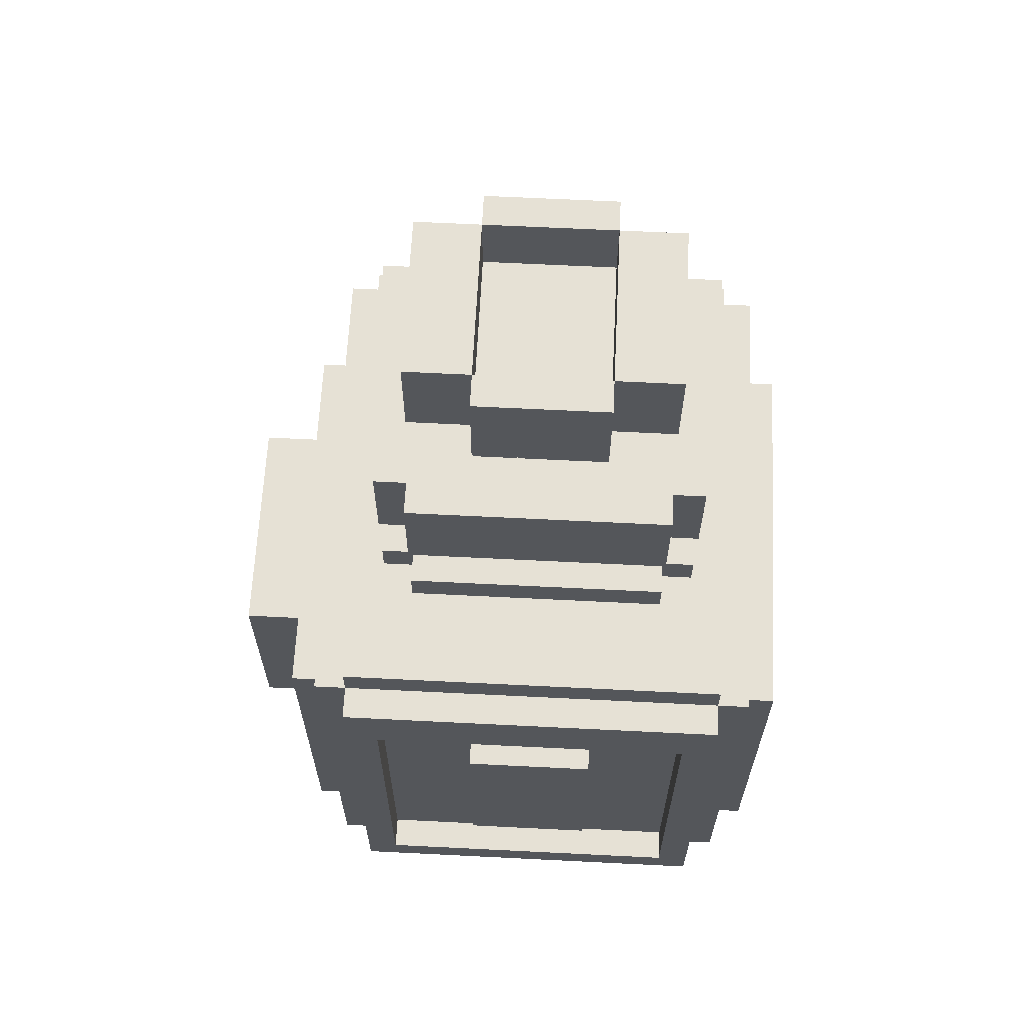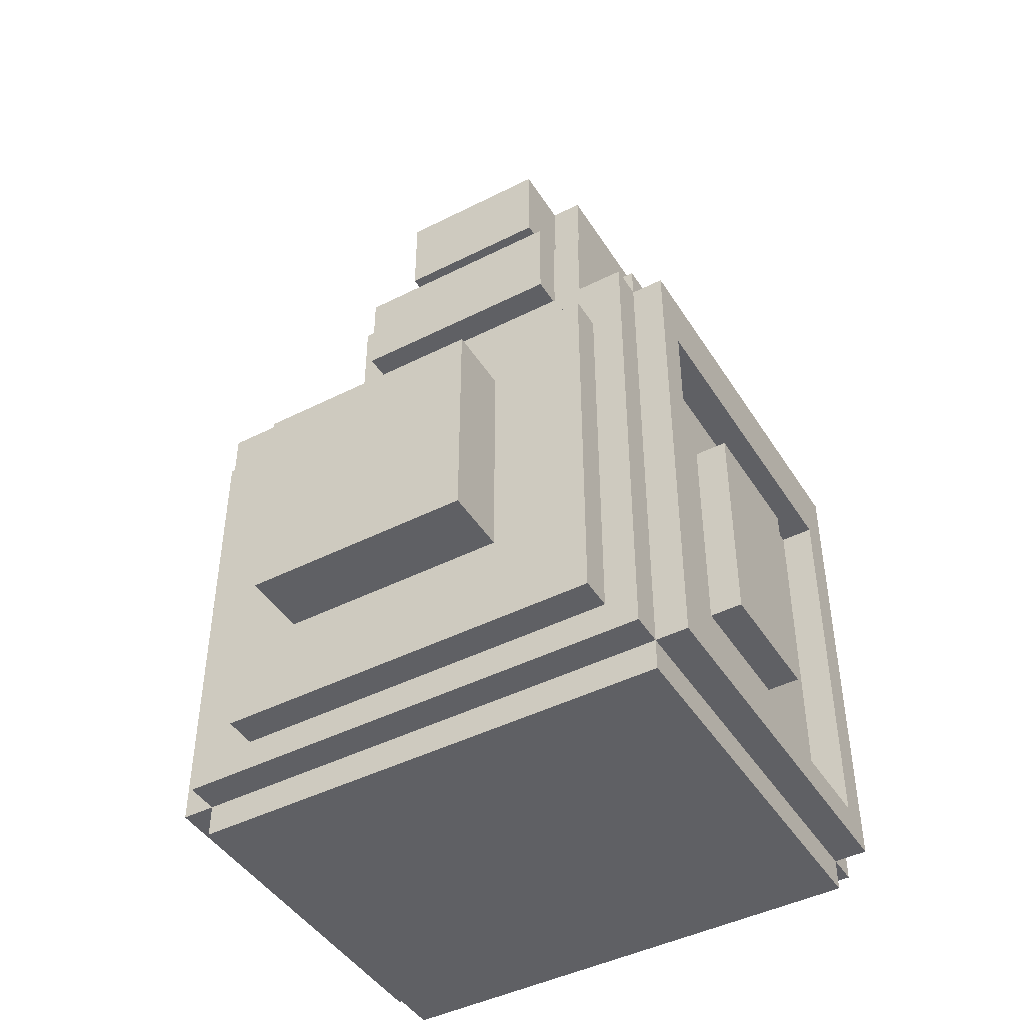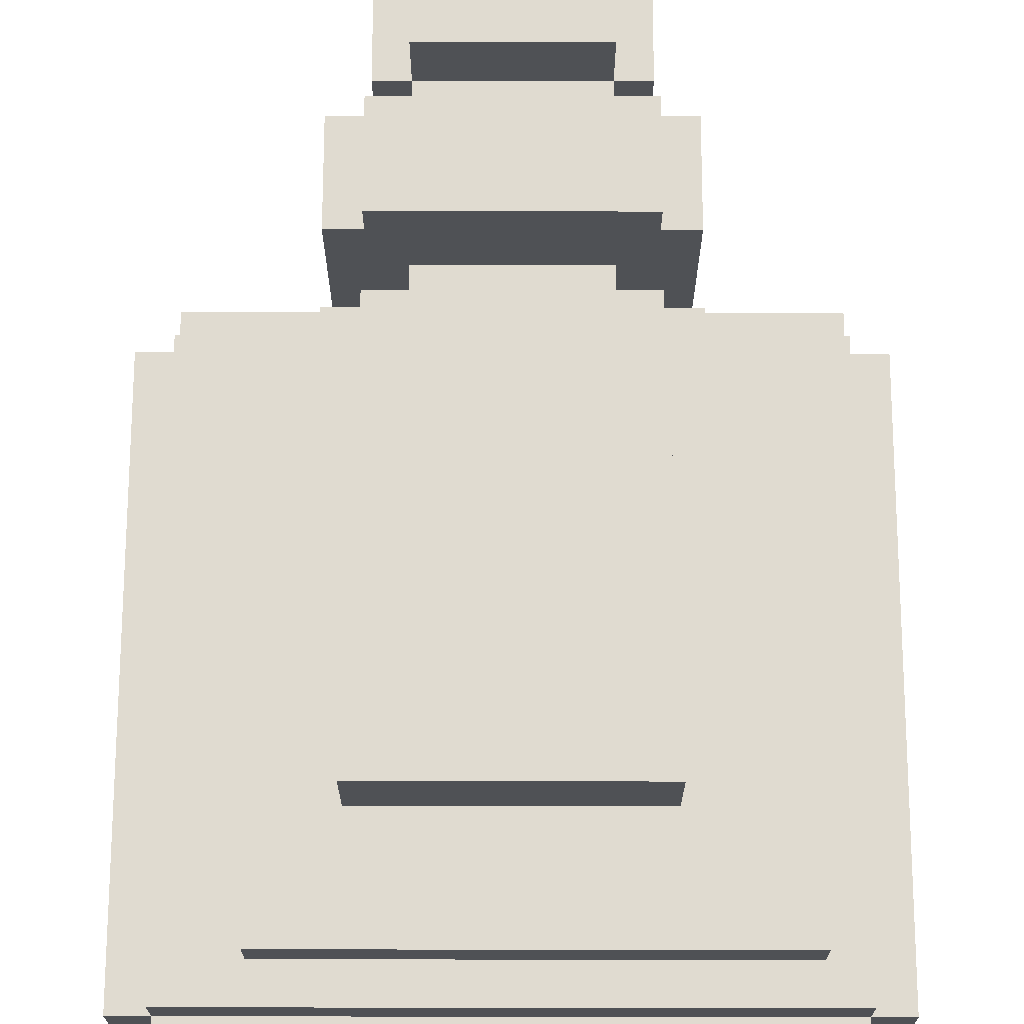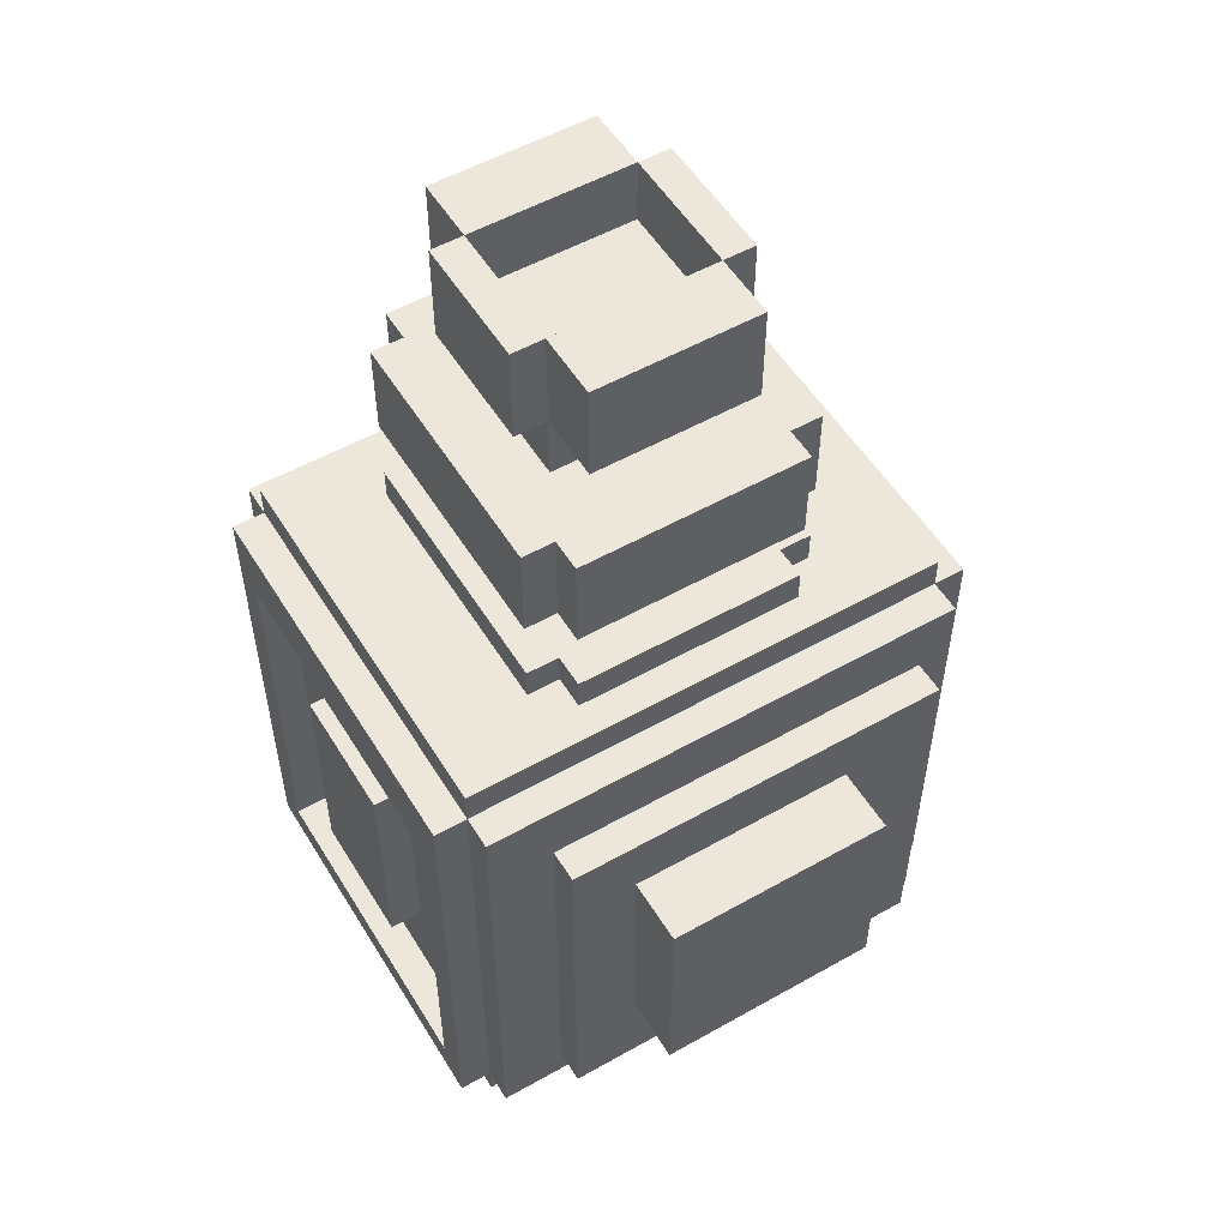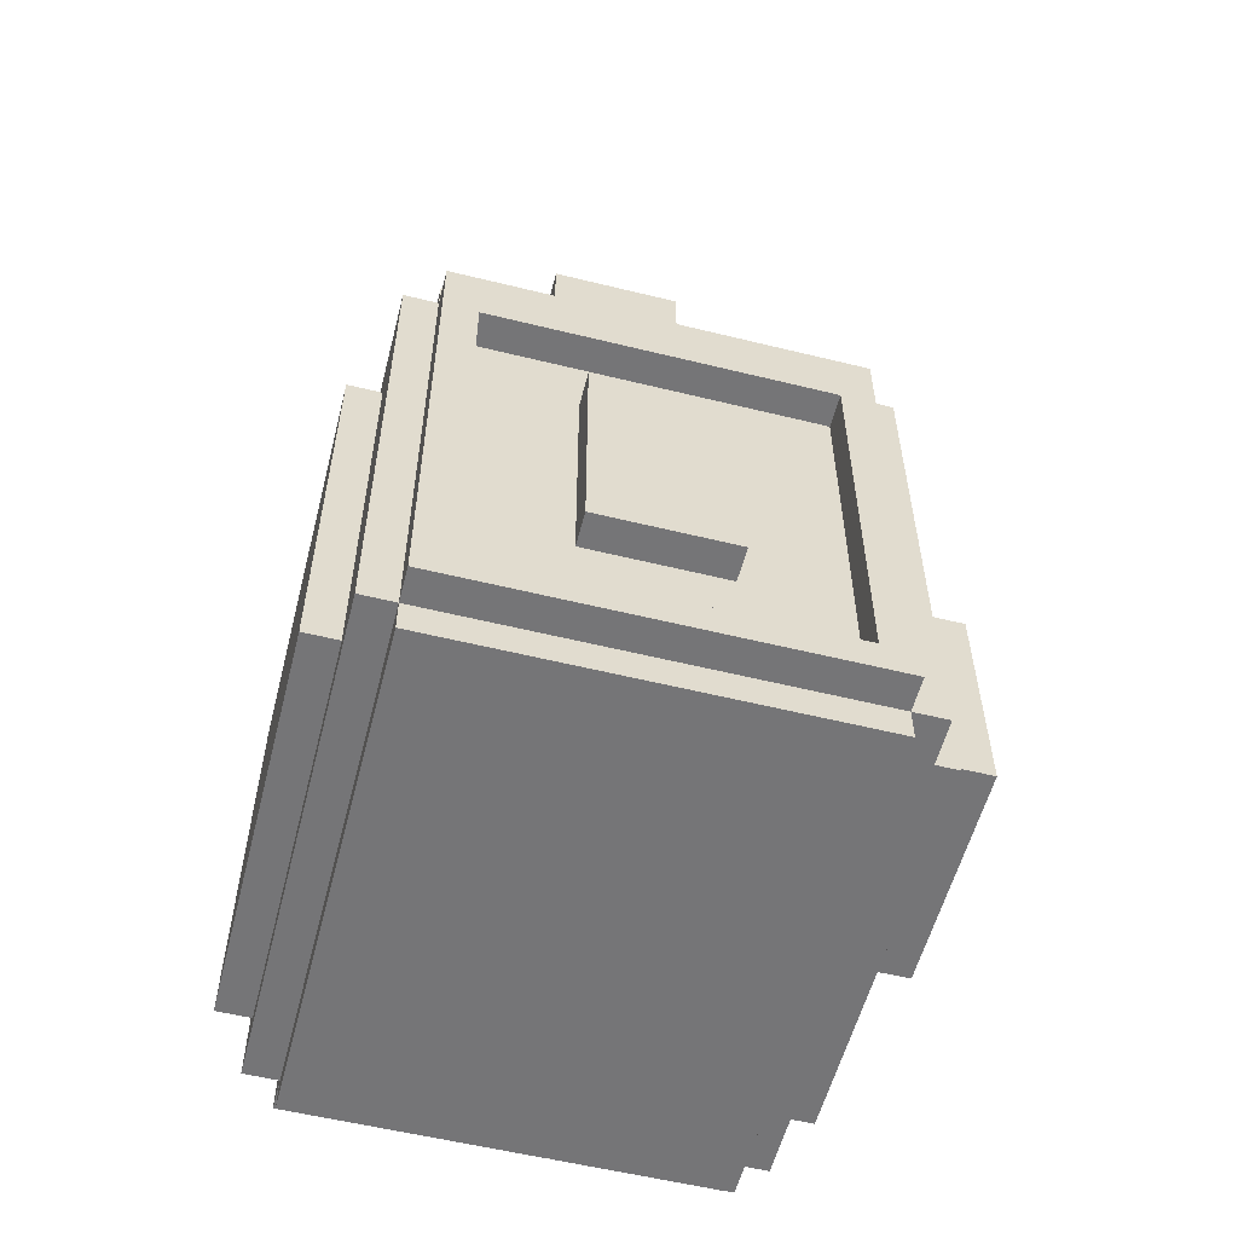
<metadata>
{"format":"obj","ext":"obj","renderer":"f3d","projection":"perspective","resolution":1024,"background":"white","views":[{"elev":64.4,"azim":-87.1,"up":"+Z"},{"elev":-44.8,"azim":-149.6,"up":"+Z"},{"elev":70.1,"azim":-179.9,"up":"+Y"},{"elev":53.7,"azim":149.0,"up":"+Z"},{"elev":-56.6,"azim":75.6,"up":"+Z"}]}
</metadata>
<code>
v -8 28 6
v -8 28 -9
v -8 29 4
v -8 29 -8
v -8 32 2
v -8 32 -5
v -8 36 2
v -8 36 -5
v -8 39 4
v -8 39 -8
v -8 40 6
v -8 40 -9
v -7 27 6
v -7 27 -9
v -7 28 7
v -7 28 6
v -7 28 -9
v -7 28 -10
v -7 29 4
v -7 29 -8
v -7 32 2
v -7 32 -5
v -7 36 2
v -7 36 -5
v -7 39 4
v -7 39 -8
v -7 40 7
v -7 40 6
v -7 40 -9
v -7 40 -10
v -7 41 6
v -7 41 -9
v -6 26 4
v -6 26 -8
v -6 27 4
v -6 27 -8
v -6 41 4
v -6 41 -8
v -6 42 4
v -6 42 -8
v -4 30 13
v -4 30 10
v -4 30 8
v -4 30 7
v -4 38 13
v -4 38 10
v -4 38 8
v -4 38 7
v -3 29 13
v -3 29 10
v -3 29 8
v -3 29 7
v -3 30 13
v -3 30 10
v -3 30 8
v -3 30 7
v -3 32 18
v -3 32 15
v -3 36 18
v -3 36 15
v -3 38 13
v -3 38 10
v -3 38 8
v -3 38 7
v -3 39 13
v -3 39 10
v -3 39 8
v -3 39 7
v -3 42 2
v -3 42 -5
v -3 44 2
v -3 44 -5
v -2 30 18
v -2 30 15
v -2 32 18
v -2 32 15
v -2 32 13
v -2 32 10
v -2 32 8
v -2 36 18
v -2 36 15
v -2 36 13
v -2 36 10
v -2 36 8
v -2 38 18
v -2 38 15
v 3 32 18
v 3 32 16
v 3 36 18
v 3 36 16
v -2 32 18
v -2 32 16
v -2 36 18
v -2 36 16
v 3 30 18
v 3 30 15
v 3 32 18
v 3 32 15
v 3 32 13
v 3 32 10
v 3 32 8
v 3 36 18
v 3 36 15
v 3 36 13
v 3 36 10
v 3 36 8
v 3 38 18
v 3 38 15
v 4 29 13
v 4 29 10
v 4 29 8
v 4 29 7
v 4 30 13
v 4 30 10
v 4 30 8
v 4 30 7
v 4 32 18
v 4 32 15
v 4 36 18
v 4 36 15
v 4 38 13
v 4 38 10
v 4 38 8
v 4 38 7
v 4 39 13
v 4 39 10
v 4 39 8
v 4 39 7
v 4 42 2
v 4 42 -5
v 4 44 2
v 4 44 -5
v 5 30 13
v 5 30 10
v 5 30 8
v 5 30 7
v 5 38 13
v 5 38 10
v 5 38 8
v 5 38 7
v 6 26 4
v 6 26 -8
v 6 27 4
v 6 27 -8
v 6 41 4
v 6 41 -8
v 6 42 4
v 6 42 -8
v 8 27 6
v 8 27 -9
v 8 28 7
v 8 28 6
v 8 28 -9
v 8 28 -10
v 8 29 4
v 8 29 -8
v 8 32 2
v 8 32 -5
v 8 36 2
v 8 36 -5
v 8 39 4
v 8 39 -8
v 8 40 7
v 8 40 6
v 8 40 -9
v 8 40 -10
v 8 41 6
v 8 41 -9
v 9 28 6
v 9 28 -9
v 9 29 4
v 9 29 -8
v 9 32 2
v 9 32 -5
v 9 36 2
v 9 36 -5
v 9 39 4
v 9 39 -8
v 9 40 6
v 9 40 -9
v -3 32 18
v -3 36 18
v -2 30 18
v -2 32 18
v -2 36 18
v -2 38 18
v 3 30 18
v 3 32 18
v 3 36 18
v 3 38 18
v 4 32 18
v 4 36 18
v -2 32 16
v -2 36 16
v 3 32 16
v 3 36 16
v -4 30 13
v -4 38 13
v -3 29 13
v -3 30 13
v -3 38 13
v -3 39 13
v -2 32 13
v -2 36 13
v 3 32 13
v 3 36 13
v 4 29 13
v 4 30 13
v 4 38 13
v 4 39 13
v 5 30 13
v 5 38 13
v -4 30 8
v -4 38 8
v -3 29 8
v -3 30 8
v -3 38 8
v -3 39 8
v -2 32 8
v -2 36 8
v 3 32 8
v 3 36 8
v 4 29 8
v 4 30 8
v 4 38 8
v 4 39 8
v 5 30 8
v 5 38 8
v -7 28 7
v -7 40 7
v -4 30 7
v -4 38 7
v -3 29 7
v -3 30 7
v -3 38 7
v -3 39 7
v 4 29 7
v 4 30 7
v 4 38 7
v 4 39 7
v 5 30 7
v 5 38 7
v 8 28 7
v 8 40 7
v -8 28 6
v -8 40 6
v -7 27 6
v -7 28 6
v -7 40 6
v -7 41 6
v 8 27 6
v 8 28 6
v 8 40 6
v 8 41 6
v 9 28 6
v 9 40 6
v -6 26 4
v -6 27 4
v -6 41 4
v -6 42 4
v 6 26 4
v 6 27 4
v 6 41 4
v 6 42 4
v -8 32 2
v -8 36 2
v -7 32 2
v -7 36 2
v -3 42 2
v -3 44 2
v 4 42 2
v 4 44 2
v 8 32 2
v 8 36 2
v 9 32 2
v 9 36 2
v -8 29 -8
v -8 39 -8
v -7 29 -8
v -7 39 -8
v 8 29 -8
v 8 39 -8
v 9 29 -8
v 9 39 -8
v -3 32 15
v -3 36 15
v -2 30 15
v -2 32 15
v -2 36 15
v -2 38 15
v 3 30 15
v 3 32 15
v 3 36 15
v 3 38 15
v 4 32 15
v 4 36 15
v -4 30 10
v -4 38 10
v -3 29 10
v -3 30 10
v -3 38 10
v -3 39 10
v -2 32 10
v -2 36 10
v 3 32 10
v 3 36 10
v 4 29 10
v 4 30 10
v 4 38 10
v 4 39 10
v 5 30 10
v 5 38 10
v -8 29 4
v -8 39 4
v -7 29 4
v -7 39 4
v 8 29 4
v 8 39 4
v 9 29 4
v 9 39 4
v -8 32 -5
v -8 36 -5
v -7 32 -5
v -7 36 -5
v -3 42 -5
v -3 44 -5
v 4 42 -5
v 4 44 -5
v 8 32 -5
v 8 36 -5
v 9 32 -5
v 9 36 -5
v -6 26 -8
v -6 27 -8
v -6 41 -8
v -6 42 -8
v 6 26 -8
v 6 27 -8
v 6 41 -8
v 6 42 -8
v -8 28 -9
v -8 40 -9
v -7 27 -9
v -7 28 -9
v -7 40 -9
v -7 41 -9
v 8 27 -9
v 8 28 -9
v 8 40 -9
v 8 41 -9
v 9 28 -9
v 9 40 -9
v -7 28 -10
v -7 40 -10
v 8 28 -10
v 8 40 -10
v -6 26 4
v 6 26 4
v -6 26 -8
v 6 26 -8
v -7 27 6
v 8 27 6
v -6 27 4
v 6 27 4
v -6 27 -8
v 6 27 -8
v -7 27 -9
v 8 27 -9
v -7 28 7
v 8 28 7
v -8 28 6
v -7 28 6
v 8 28 6
v 9 28 6
v -8 28 -9
v -7 28 -9
v 8 28 -9
v 9 28 -9
v -7 28 -10
v 8 28 -10
v -3 29 13
v 4 29 13
v -3 29 10
v 4 29 10
v -3 29 8
v 4 29 8
v -3 29 7
v 4 29 7
v -2 30 18
v 3 30 18
v -2 30 15
v 3 30 15
v -4 30 13
v -3 30 13
v 4 30 13
v 5 30 13
v -4 30 10
v -3 30 10
v 4 30 10
v 5 30 10
v -4 30 8
v -3 30 8
v 4 30 8
v 5 30 8
v -4 30 7
v -3 30 7
v 4 30 7
v 5 30 7
v -3 32 18
v -2 32 18
v 3 32 18
v 4 32 18
v -3 32 15
v -2 32 15
v 3 32 15
v 4 32 15
v -2 32 13
v 3 32 13
v -2 32 10
v 3 32 10
v -2 32 8
v 3 32 8
v -8 32 2
v -7 32 2
v 8 32 2
v 9 32 2
v -8 32 -5
v -7 32 -5
v 8 32 -5
v 9 32 -5
v -2 36 18
v 3 36 18
v -2 36 16
v 3 36 16
v -8 39 4
v -7 39 4
v 8 39 4
v 9 39 4
v -8 39 -8
v -7 39 -8
v 8 39 -8
v 9 39 -8
v -8 29 4
v -7 29 4
v 8 29 4
v 9 29 4
v -8 29 -8
v -7 29 -8
v 8 29 -8
v 9 29 -8
v -2 32 18
v 3 32 18
v -2 32 16
v 3 32 16
v -3 36 18
v -2 36 18
v 3 36 18
v 4 36 18
v -3 36 15
v -2 36 15
v 3 36 15
v 4 36 15
v -2 36 13
v 3 36 13
v -2 36 10
v 3 36 10
v -2 36 8
v 3 36 8
v -8 36 2
v -7 36 2
v 8 36 2
v 9 36 2
v -8 36 -5
v -7 36 -5
v 8 36 -5
v 9 36 -5
v -2 38 18
v 3 38 18
v -2 38 15
v 3 38 15
v -4 38 13
v -3 38 13
v 4 38 13
v 5 38 13
v -4 38 10
v -3 38 10
v 4 38 10
v 5 38 10
v -4 38 8
v -3 38 8
v 4 38 8
v 5 38 8
v -4 38 7
v -3 38 7
v 4 38 7
v 5 38 7
v -3 39 13
v 4 39 13
v -3 39 10
v 4 39 10
v -3 39 8
v 4 39 8
v -3 39 7
v 4 39 7
v -7 40 7
v 8 40 7
v -8 40 6
v -7 40 6
v 8 40 6
v 9 40 6
v -8 40 -9
v -7 40 -9
v 8 40 -9
v 9 40 -9
v -7 40 -10
v 8 40 -10
v -7 41 6
v 8 41 6
v -6 41 4
v 6 41 4
v -6 41 -8
v 6 41 -8
v -7 41 -9
v 8 41 -9
v -6 42 4
v 6 42 4
v -3 42 2
v 4 42 2
v -3 42 -5
v 4 42 -5
v -6 42 -8
v 6 42 -8
v -3 44 2
v 4 44 2
v -2 44 1
v 3 44 1
v -2 44 -4
v 3 44 -4
v -3 44 -5
v 4 44 -5
f 3 2 1
f 4 2 3
f 7 6 5
f 8 6 7
f 9 3 1
f 10 2 4
f 11 9 1
f 11 10 9
f 12 2 10
f 12 10 11
f 16 14 13
f 17 14 16
f 21 20 19
f 22 20 21
f 23 21 19
f 24 20 22
f 25 23 19
f 25 24 23
f 26 20 24
f 26 24 25
f 27 16 15
f 28 16 27
f 29 18 17
f 30 18 29
f 31 29 28
f 32 29 31
f 35 34 33
f 36 34 35
f 39 38 37
f 40 38 39
f 45 42 41
f 46 42 45
f 47 44 43
f 48 44 47
f 53 50 49
f 54 50 53
f 55 52 51
f 56 52 55
f 59 58 57
f 60 58 59
f 65 62 61
f 66 62 65
f 67 64 63
f 68 64 67
f 71 70 69
f 72 70 71
f 75 74 73
f 76 74 75
f 81 77 76
f 82 77 81
f 83 79 78
f 84 79 83
f 85 81 80
f 86 81 85
f 89 88 87
f 90 88 89
f 91 92 93
f 93 92 94
f 95 96 97
f 97 96 98
f 98 99 103
f 103 99 104
f 100 101 105
f 105 101 106
f 102 103 107
f 107 103 108
f 109 110 113
f 113 110 114
f 111 112 115
f 115 112 116
f 117 118 119
f 119 118 120
f 121 122 125
f 125 122 126
f 123 124 127
f 127 124 128
f 129 130 131
f 131 130 132
f 133 134 137
f 137 134 138
f 135 136 139
f 139 136 140
f 141 142 143
f 143 142 144
f 145 146 147
f 147 146 148
f 149 150 152
f 152 150 153
f 155 156 157
f 157 156 158
f 155 157 159
f 158 156 160
f 155 159 161
f 159 160 161
f 160 156 162
f 161 160 162
f 151 152 163
f 163 152 164
f 153 154 165
f 165 154 166
f 164 165 167
f 167 165 168
f 169 170 171
f 171 170 172
f 173 174 175
f 175 174 176
f 169 171 177
f 172 170 178
f 169 177 179
f 177 178 179
f 178 170 180
f 179 178 180
f 184 182 181
f 185 182 184
f 187 184 183
f 188 184 187
f 189 186 185
f 190 186 189
f 191 189 188
f 192 189 191
f 195 194 193
f 196 194 195
f 200 198 197
f 201 198 200
f 203 200 199
f 203 202 201
f 203 201 200
f 204 202 203
f 205 203 199
f 206 202 204
f 207 205 199
f 207 206 205
f 208 206 207
f 209 202 206
f 209 206 208
f 210 202 209
f 211 209 208
f 212 209 211
f 216 214 213
f 217 214 216
f 219 216 215
f 219 218 217
f 219 217 216
f 220 218 219
f 221 219 215
f 222 218 220
f 223 221 215
f 223 222 221
f 224 222 223
f 225 218 222
f 225 222 224
f 226 218 225
f 227 225 224
f 228 225 227
f 231 230 229
f 232 230 231
f 233 231 229
f 234 231 233
f 235 230 232
f 236 230 235
f 237 233 229
f 240 230 236
f 241 238 237
f 242 240 239
f 243 241 237
f 243 242 241
f 243 237 229
f 244 240 242
f 244 242 243
f 244 230 240
f 248 246 245
f 249 246 248
f 251 248 247
f 252 248 251
f 253 250 249
f 254 250 253
f 255 253 252
f 256 253 255
f 261 258 257
f 262 258 261
f 263 260 259
f 264 260 263
f 267 266 265
f 268 266 267
f 271 270 269
f 272 270 271
f 275 274 273
f 276 274 275
f 279 278 277
f 280 278 279
f 283 282 281
f 284 282 283
f 285 286 288
f 288 286 289
f 287 288 291
f 291 288 292
f 289 290 293
f 293 290 294
f 292 293 295
f 295 293 296
f 297 298 300
f 300 298 301
f 299 300 303
f 301 302 303
f 300 301 303
f 303 302 304
f 299 303 305
f 304 302 306
f 299 305 307
f 305 306 307
f 307 306 308
f 306 302 309
f 308 306 309
f 309 302 310
f 308 309 311
f 311 309 312
f 313 314 315
f 315 314 316
f 317 318 319
f 319 318 320
f 321 322 323
f 323 322 324
f 325 326 327
f 327 326 328
f 329 330 331
f 331 330 332
f 333 334 337
f 337 334 338
f 335 336 339
f 339 336 340
f 341 342 344
f 344 342 345
f 343 344 347
f 347 344 348
f 345 346 349
f 349 346 350
f 348 349 351
f 351 349 352
f 353 354 355
f 355 354 356
f 359 358 357
f 360 358 359
f 363 362 361
f 364 362 363
f 365 363 361
f 366 362 364
f 367 365 361
f 367 366 365
f 368 362 366
f 368 366 367
f 372 370 369
f 373 370 372
f 375 372 371
f 376 372 375
f 377 374 373
f 378 374 377
f 379 377 376
f 380 377 379
f 383 382 381
f 384 382 383
f 387 386 385
f 388 386 387
f 391 390 389
f 392 390 391
f 397 394 393
f 398 394 397
f 399 396 395
f 400 396 399
f 405 402 401
f 406 402 405
f 407 404 403
f 408 404 407
f 413 410 409
f 414 410 413
f 415 412 411
f 416 412 415
f 417 415 414
f 418 415 417
f 421 420 419
f 422 420 421
f 427 424 423
f 428 424 427
f 429 426 425
f 430 426 429
f 433 432 431
f 434 432 433
f 439 436 435
f 440 436 439
f 441 438 437
f 442 438 441
f 443 444 447
f 447 444 448
f 445 446 449
f 449 446 450
f 451 452 453
f 453 452 454
f 455 456 459
f 459 456 460
f 457 458 461
f 461 458 462
f 460 461 463
f 463 461 464
f 465 466 467
f 467 466 468
f 469 470 473
f 473 470 474
f 471 472 475
f 475 472 476
f 477 478 479
f 479 478 480
f 481 482 485
f 485 482 486
f 483 484 487
f 487 484 488
f 489 490 493
f 493 490 494
f 491 492 495
f 495 492 496
f 497 498 499
f 499 498 500
f 501 502 503
f 503 502 504
f 505 506 508
f 508 506 509
f 507 508 511
f 511 508 512
f 509 510 513
f 513 510 514
f 512 513 515
f 515 513 516
f 517 518 519
f 519 518 520
f 517 519 521
f 520 518 522
f 517 521 523
f 521 522 523
f 522 518 524
f 523 522 524
f 525 526 527
f 527 526 528
f 525 527 529
f 528 526 530
f 525 529 531
f 529 530 531
f 530 526 532
f 531 530 532
f 533 534 535
f 535 534 536
f 533 535 537
f 535 536 537
f 536 534 538
f 537 536 538
f 533 537 539
f 537 538 539
f 538 534 540
f 539 538 540

</code>
